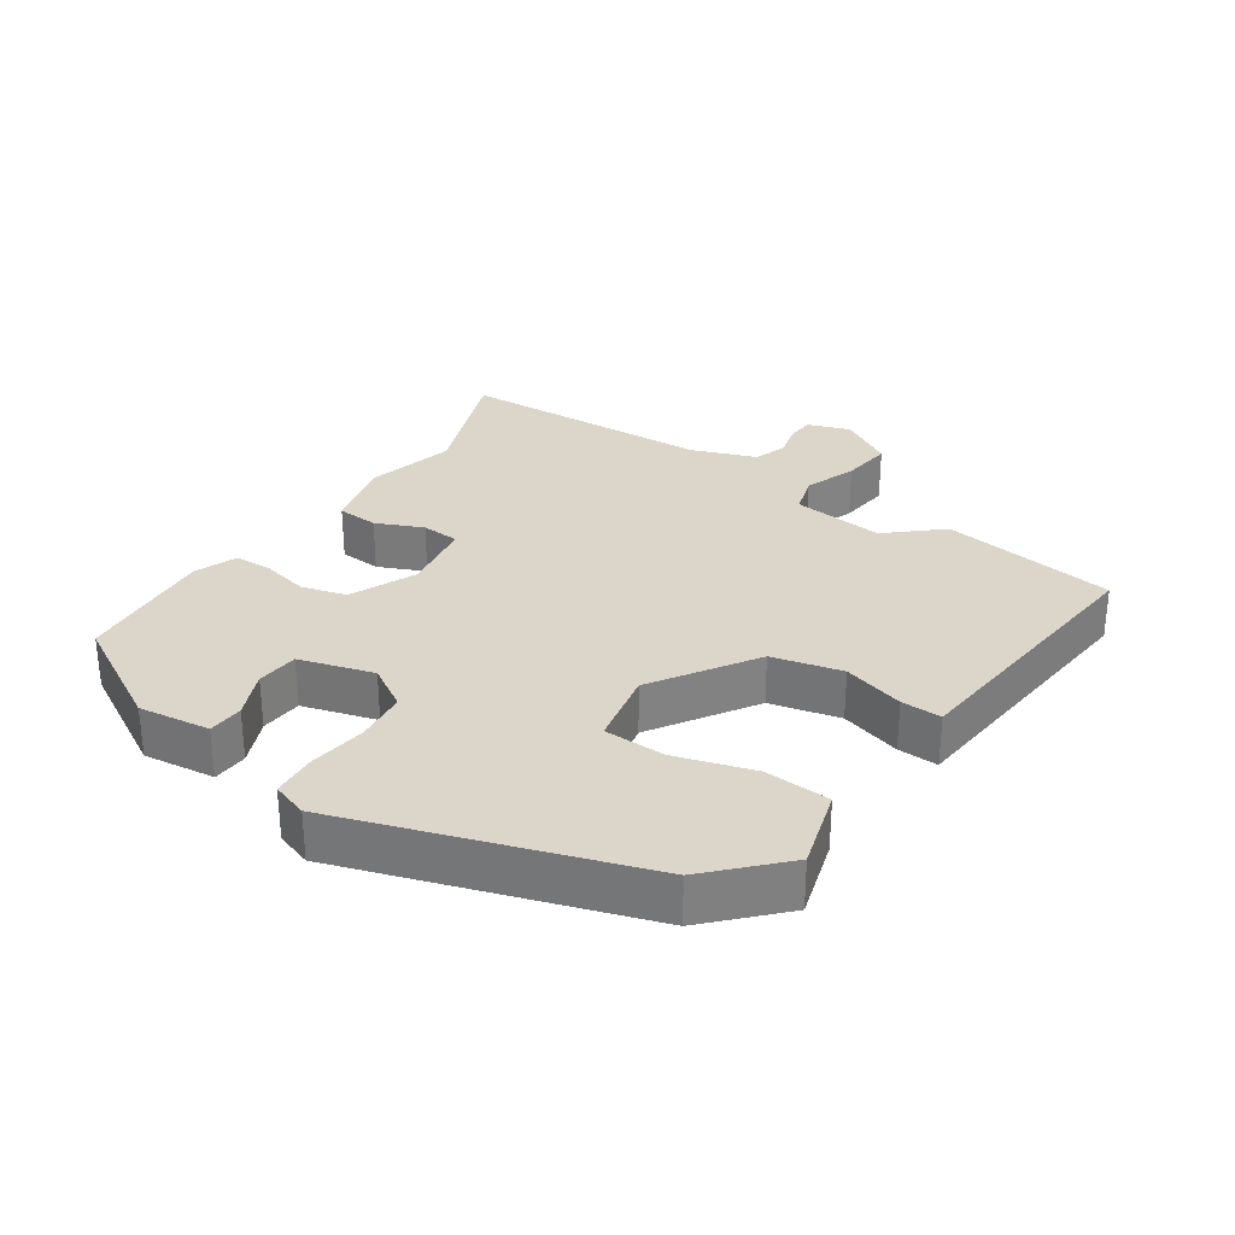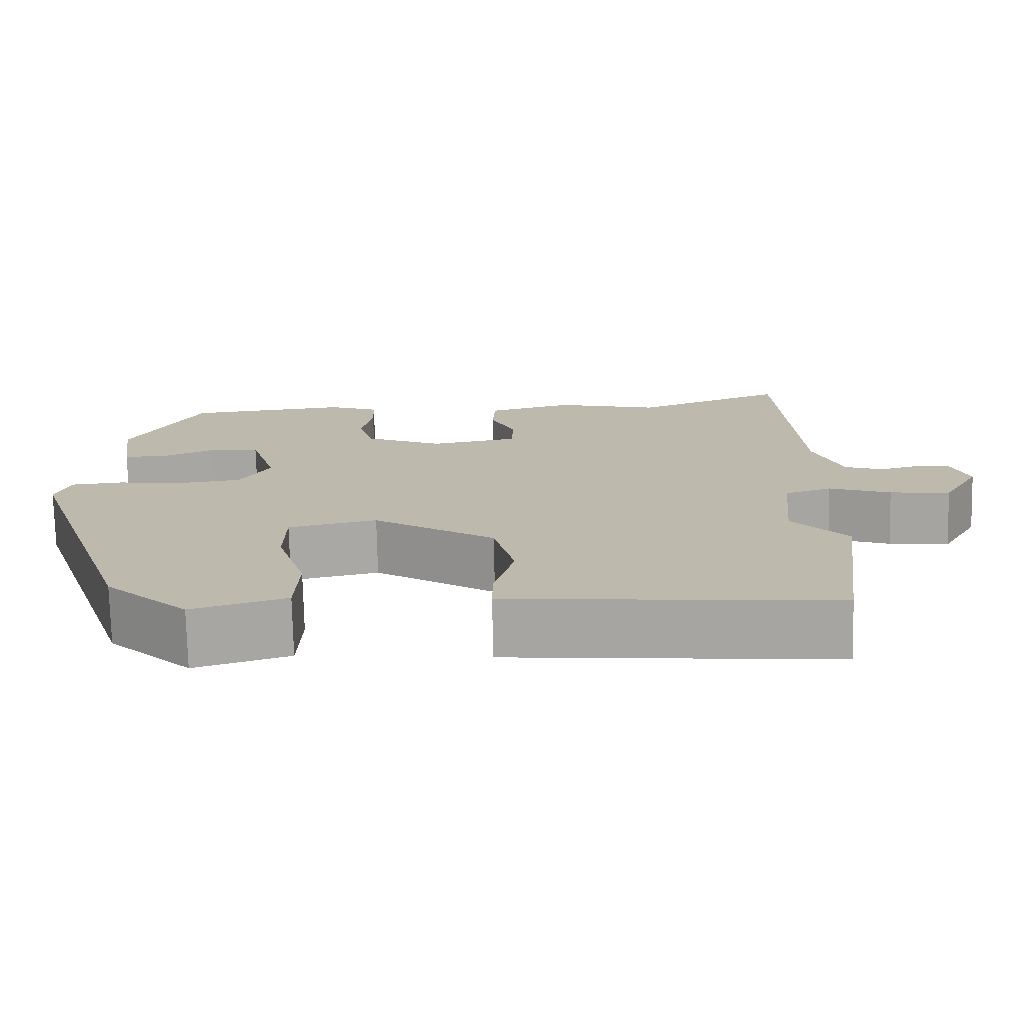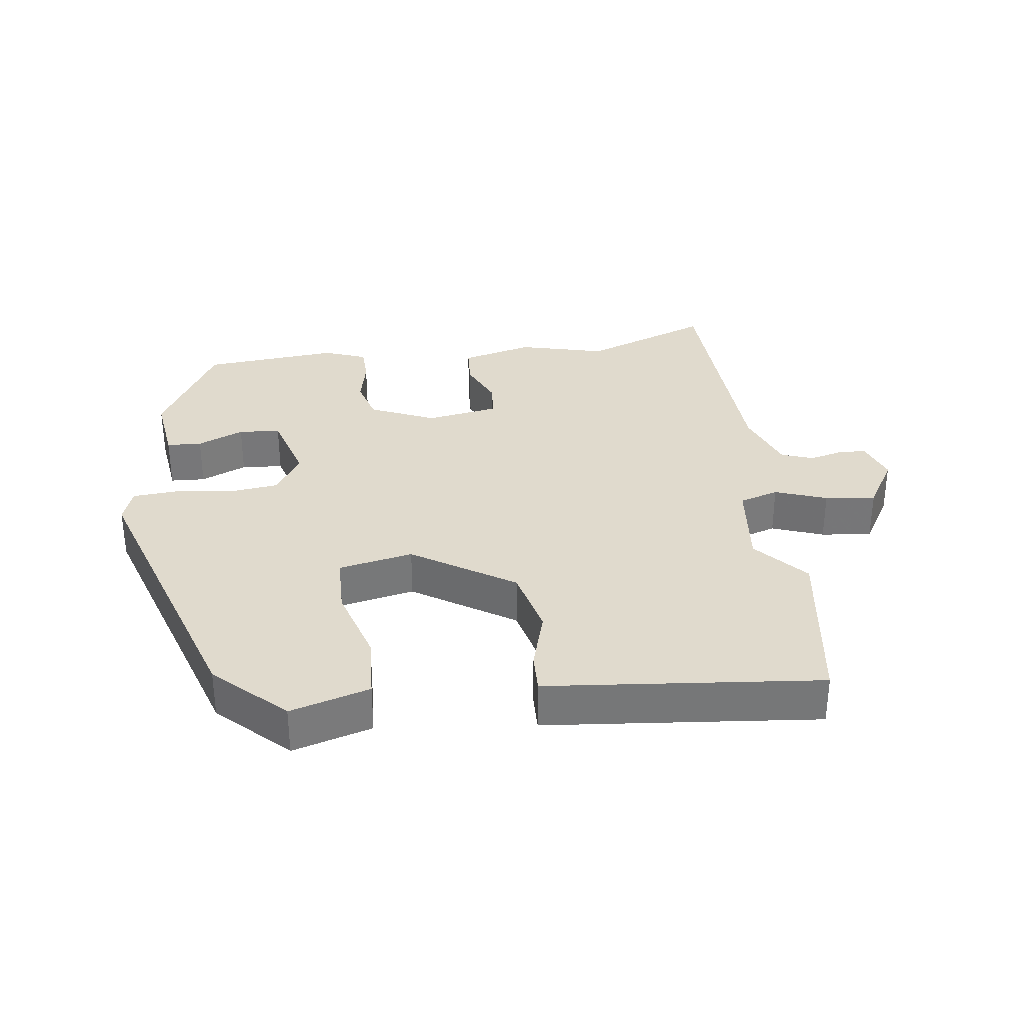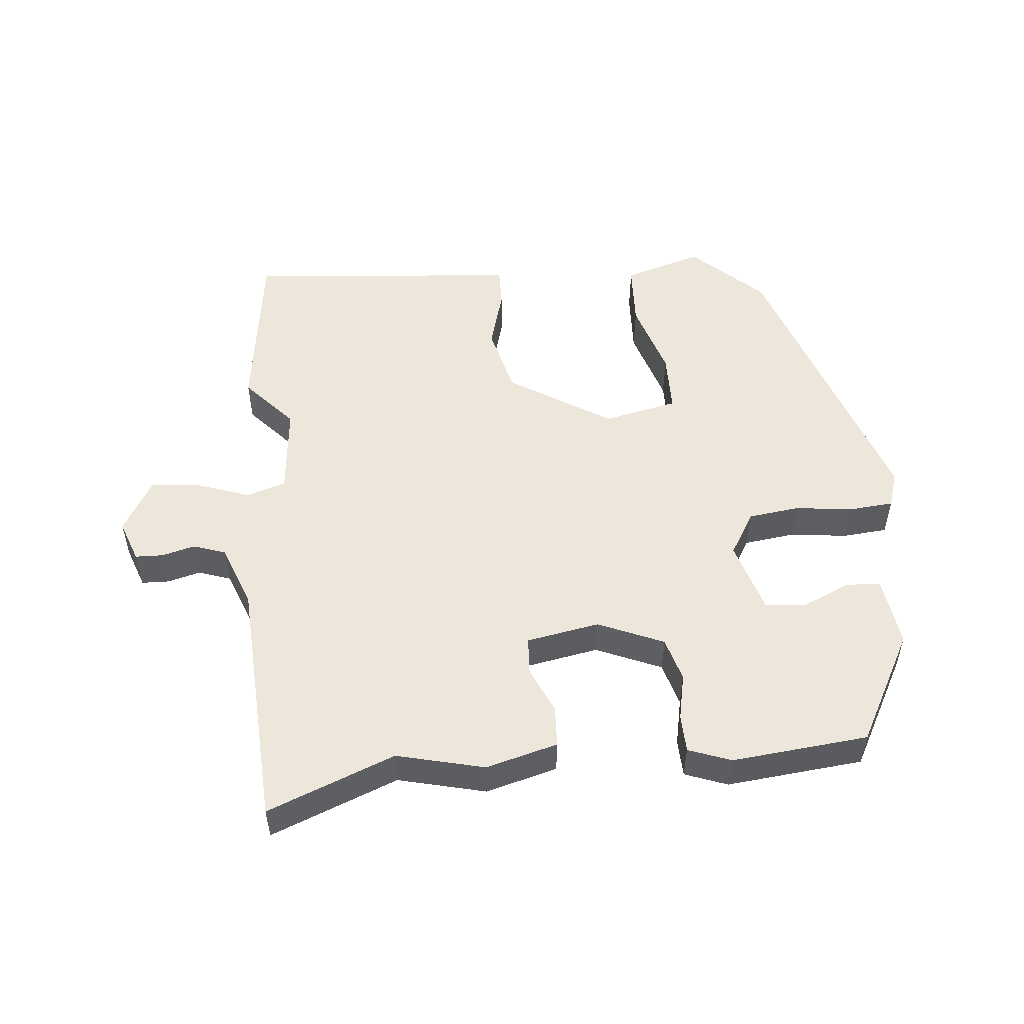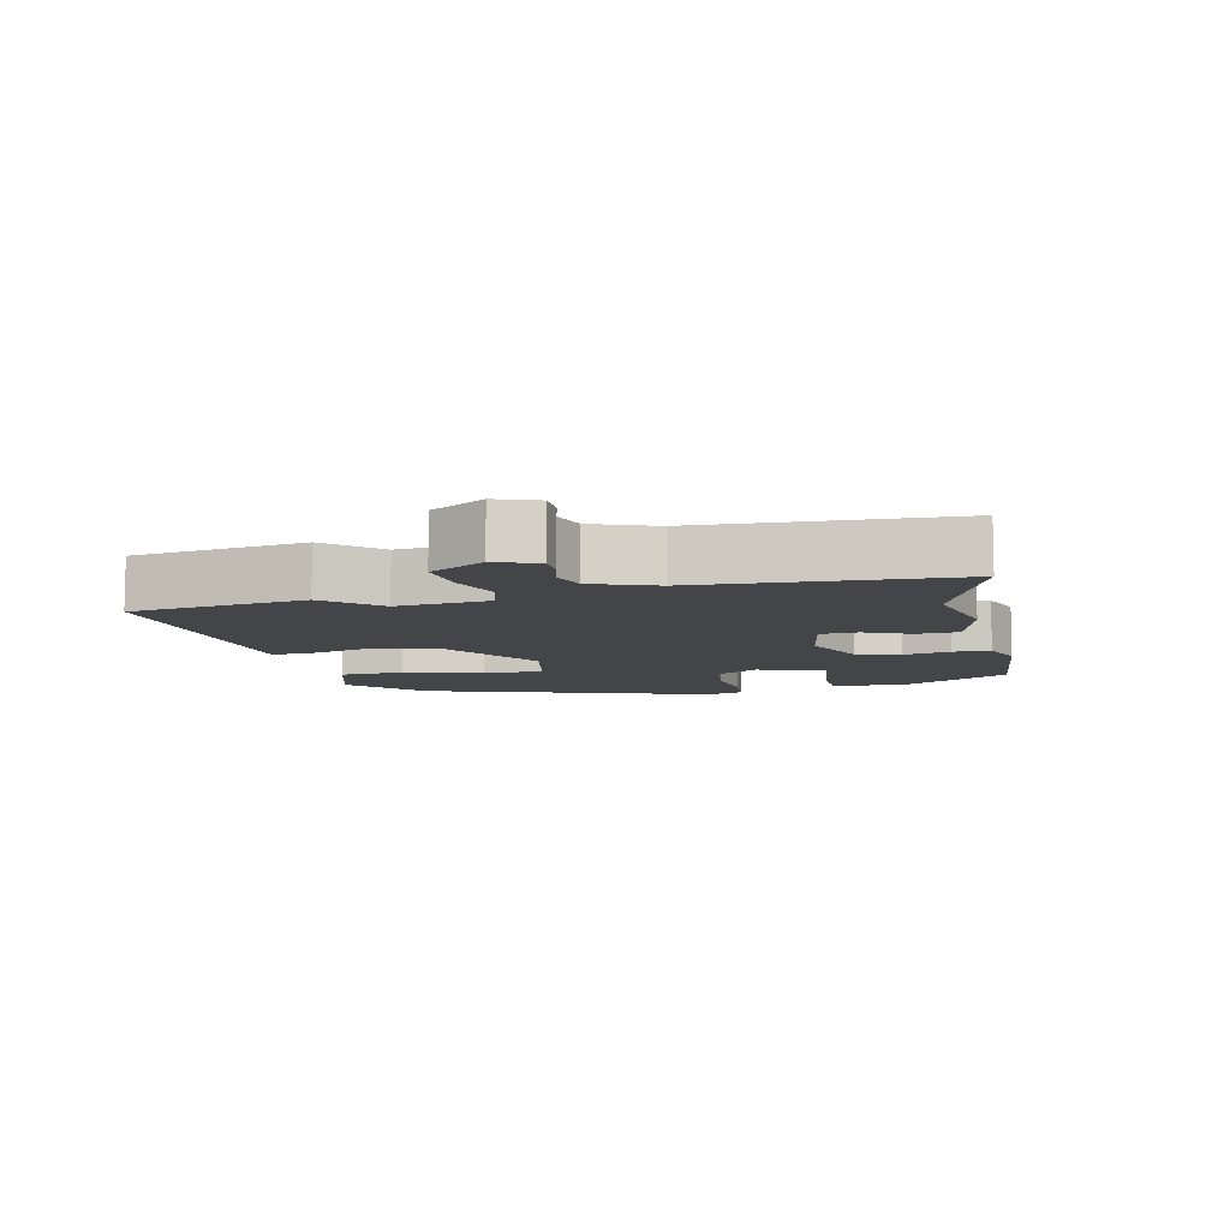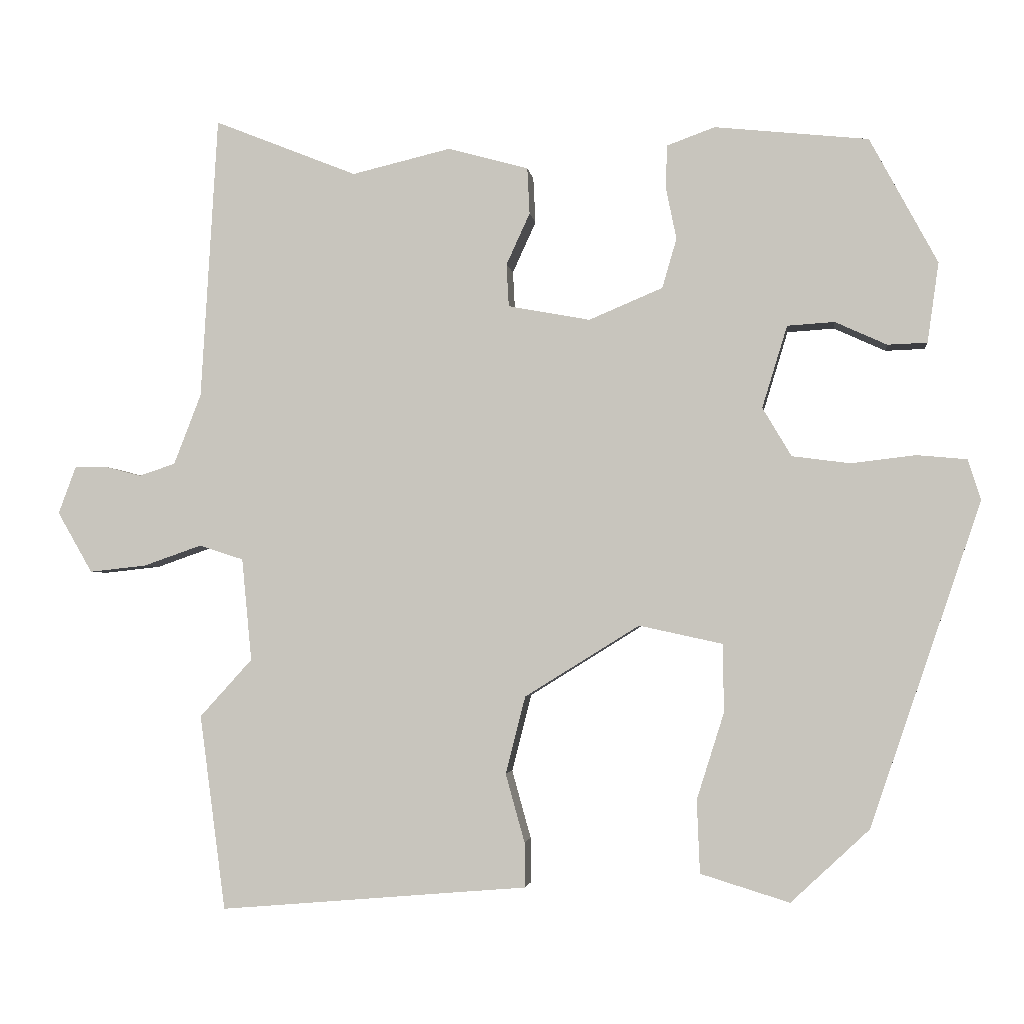
<metadata>
{"format":"obj","ext":"obj","renderer":"f3d","projection":"perspective","resolution":1024,"background":"white","views":[{"elev":30.1,"azim":124.8,"up":"+Y"},{"elev":-74.6,"azim":-178.7,"up":"+Z"},{"elev":33.1,"azim":173.3,"up":"+Y"},{"elev":52.3,"azim":-5.1,"up":"+Y"},{"elev":-8.8,"azim":-76.8,"up":"+Y"},{"elev":-2.7,"azim":7.1,"up":"+Z"}]}
</metadata>
<code>
v -0.492 0.07 -0.56
v -0.526 0.07 -0.303
v -0.457 0.07 -0.227
v -0.47 0.07 -0.092
v -0.528 0.07 -0.073
v -0.605 0.07 -0.1
v -0.68 0.07 -0.108
v -0.726 0.07 -0.028
v -0.703 0.07 0.034
v -0.662 0.07 0.035
v -0.613 0.07 0.022
v -0.565 0.07 0.038
v -0.529 0.07 0.131
v -0.507 0.07 0.503
v -0.319 0.07 0.428
v -0.189 0.07 0.459
v -0.083 0.07 0.43
v -0.08 0.07 0.369
v -0.111 0.07 0.301
v -0.108 0.07 0.245
v 0 0.07 0.225
v 0.097 0.07 0.266
v 0.116 0.07 0.331
v 0.102 0.07 0.4
v 0.104 0.07 0.456
v 0.167 0.07 0.479
v 0.369 0.07 0.458
v 0.458 0.07 0.293
v 0.443 0.07 0.188
v 0.391 0.07 0.186
v 0.323 0.07 0.217
v 0.261 0.07 0.213
v 0.228 0.07 0.105
v 0.266 0.07 0.041
v 0.342 0.07 0.031
v 0.427 0.07 0.041
v 0.493 0.07 0.035
v 0.51 0.07 -0.018
v 0.364 0.07 -0.445
v 0.261 0.07 -0.541
v 0.144 0.07 -0.505
v 0.14 0.07 -0.409
v 0.176 0.07 -0.295
v 0.175 0.07 -0.205
v 0.065 0.07 -0.181
v -0.086 0.07 -0.275
v -0.112 0.07 -0.377
v -0.087 0.07 -0.467
v -0.086 0.07 -0.526
v -0.183 0.07 -0.534
v -0.492 0 -0.56
v -0.526 0 -0.303
v -0.457 0 -0.227
v -0.47 0 -0.092
v -0.528 0 -0.073
v -0.605 0 -0.1
v -0.68 0 -0.108
v -0.726 0 -0.028
v -0.703 0 0.034
v -0.662 0 0.035
v -0.613 0 0.022
v -0.565 0 0.038
v -0.529 0 0.131
v -0.507 0 0.503
v -0.319 0 0.428
v -0.189 0 0.459
v -0.083 0 0.43
v -0.08 0 0.369
v -0.111 0 0.301
v -0.108 0 0.245
v 0 0 0.225
v 0.097 0 0.266
v 0.116 0 0.331
v 0.102 0 0.4
v 0.104 0 0.456
v 0.167 0 0.479
v 0.369 0 0.458
v 0.458 0 0.293
v 0.443 0 0.188
v 0.391 0 0.186
v 0.323 0 0.217
v 0.261 0 0.213
v 0.228 0 0.105
v 0.266 0 0.041
v 0.342 0 0.031
v 0.427 0 0.041
v 0.493 0 0.035
v 0.51 0 -0.018
v 0.364 0 -0.445
v 0.261 0 -0.541
v 0.144 0 -0.505
v 0.14 0 -0.409
v 0.176 0 -0.295
v 0.175 0 -0.205
v 0.065 0 -0.181
v -0.086 0 -0.275
v -0.112 0 -0.377
v -0.087 0 -0.467
v -0.086 0 -0.526
v -0.183 0 -0.534
f 47 48 49 50
f 1 2 3
f 50 1 3
f 47 50 3
f 46 47 3
f 45 46 3 4
f 41 42 43
f 40 41 43
f 39 40 43
f 38 39 43
f 37 38 43
f 36 37 43
f 35 36 43
f 34 35 43 44
f 33 34 44 45
f 29 30 31
f 28 29 31
f 27 28 31
f 26 27 31
f 25 26 31
f 24 25 31
f 23 24 31
f 22 23 31 32
f 45 4 5
f 33 45 5
f 32 33 5
f 22 32 5
f 21 22 5
f 17 18 19
f 16 17 19
f 15 16 19
f 15 19 20
f 14 15 20
f 13 14 20
f 9 10 11
f 8 9 11
f 7 8 11
f 6 7 11
f 5 6 11
f 5 11 12
f 13 20 21
f 12 13 21
f 5 12 21
f 100 99 98 97
f 53 52 51
f 53 51 100
f 53 100 97
f 53 97 96
f 54 53 96 95
f 93 92 91
f 93 91 90
f 93 90 89
f 93 89 88
f 93 88 87
f 93 87 86
f 93 86 85
f 94 93 85 84
f 95 94 84 83
f 81 80 79
f 81 79 78
f 81 78 77
f 81 77 76
f 81 76 75
f 81 75 74
f 81 74 73
f 82 81 73 72
f 55 54 95
f 55 95 83
f 55 83 82
f 55 82 72
f 55 72 71
f 69 68 67
f 69 67 66
f 69 66 65
f 70 69 65
f 70 65 64
f 70 64 63
f 61 60 59
f 61 59 58
f 61 58 57
f 61 57 56
f 61 56 55
f 62 61 55
f 71 70 63
f 71 63 62
f 71 62 55
f 1 51 52 2
f 2 52 53 3
f 3 53 54 4
f 4 54 55 5
f 5 55 56 6
f 6 56 57 7
f 7 57 58 8
f 8 58 59 9
f 9 59 60 10
f 10 60 61 11
f 11 61 62 12
f 12 62 63 13
f 13 63 64 14
f 14 64 65 15
f 15 65 66 16
f 16 66 67 17
f 17 67 68 18
f 18 68 69 19
f 19 69 70 20
f 20 70 71 21
f 21 71 72 22
f 22 72 73 23
f 23 73 74 24
f 24 74 75 25
f 25 75 76 26
f 26 76 77 27
f 27 77 78 28
f 28 78 79 29
f 29 79 80 30
f 30 80 81 31
f 31 81 82 32
f 32 82 83 33
f 33 83 84 34
f 34 84 85 35
f 35 85 86 36
f 36 86 87 37
f 37 87 88 38
f 38 88 89 39
f 39 89 90 40
f 40 90 91 41
f 41 91 92 42
f 42 92 93 43
f 43 93 94 44
f 44 94 95 45
f 45 95 96 46
f 46 96 97 47
f 47 97 98 48
f 48 98 99 49
f 49 99 100 50
f 50 100 51 1

</code>
